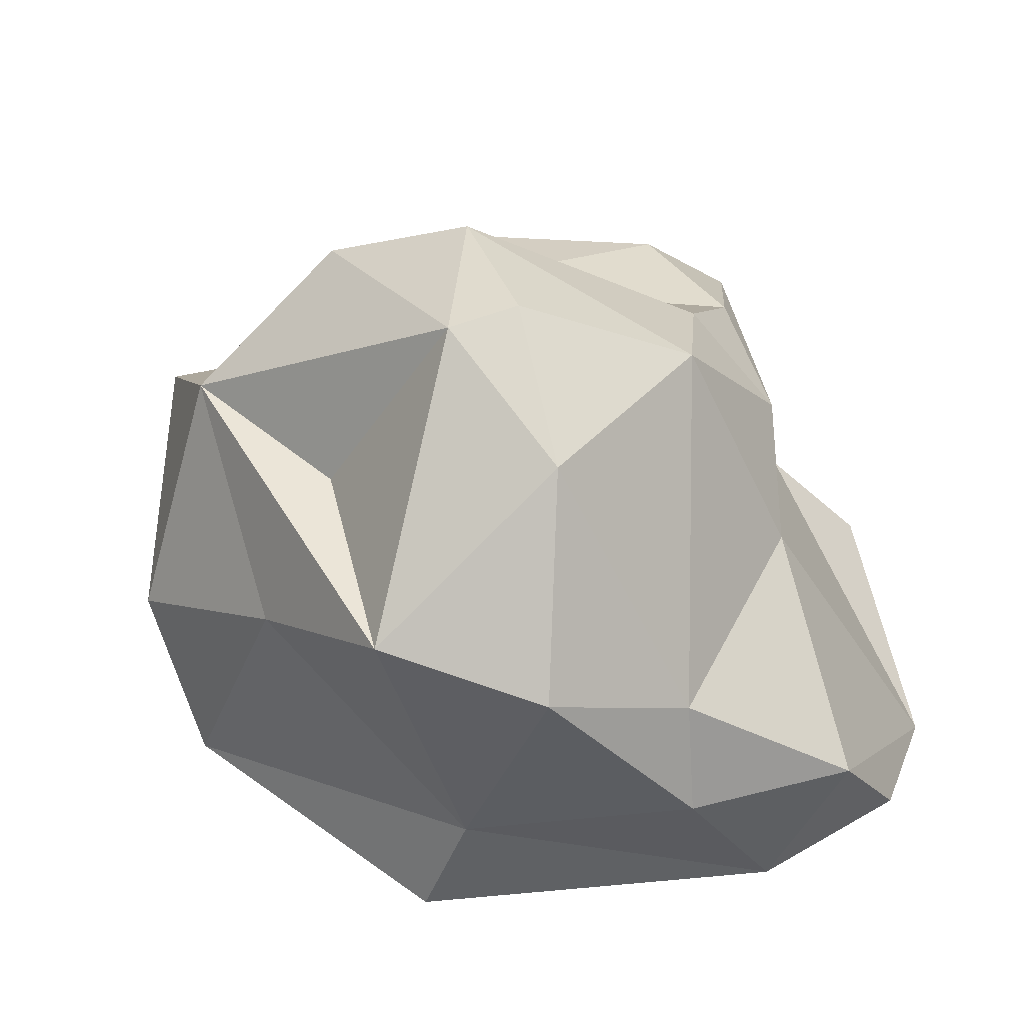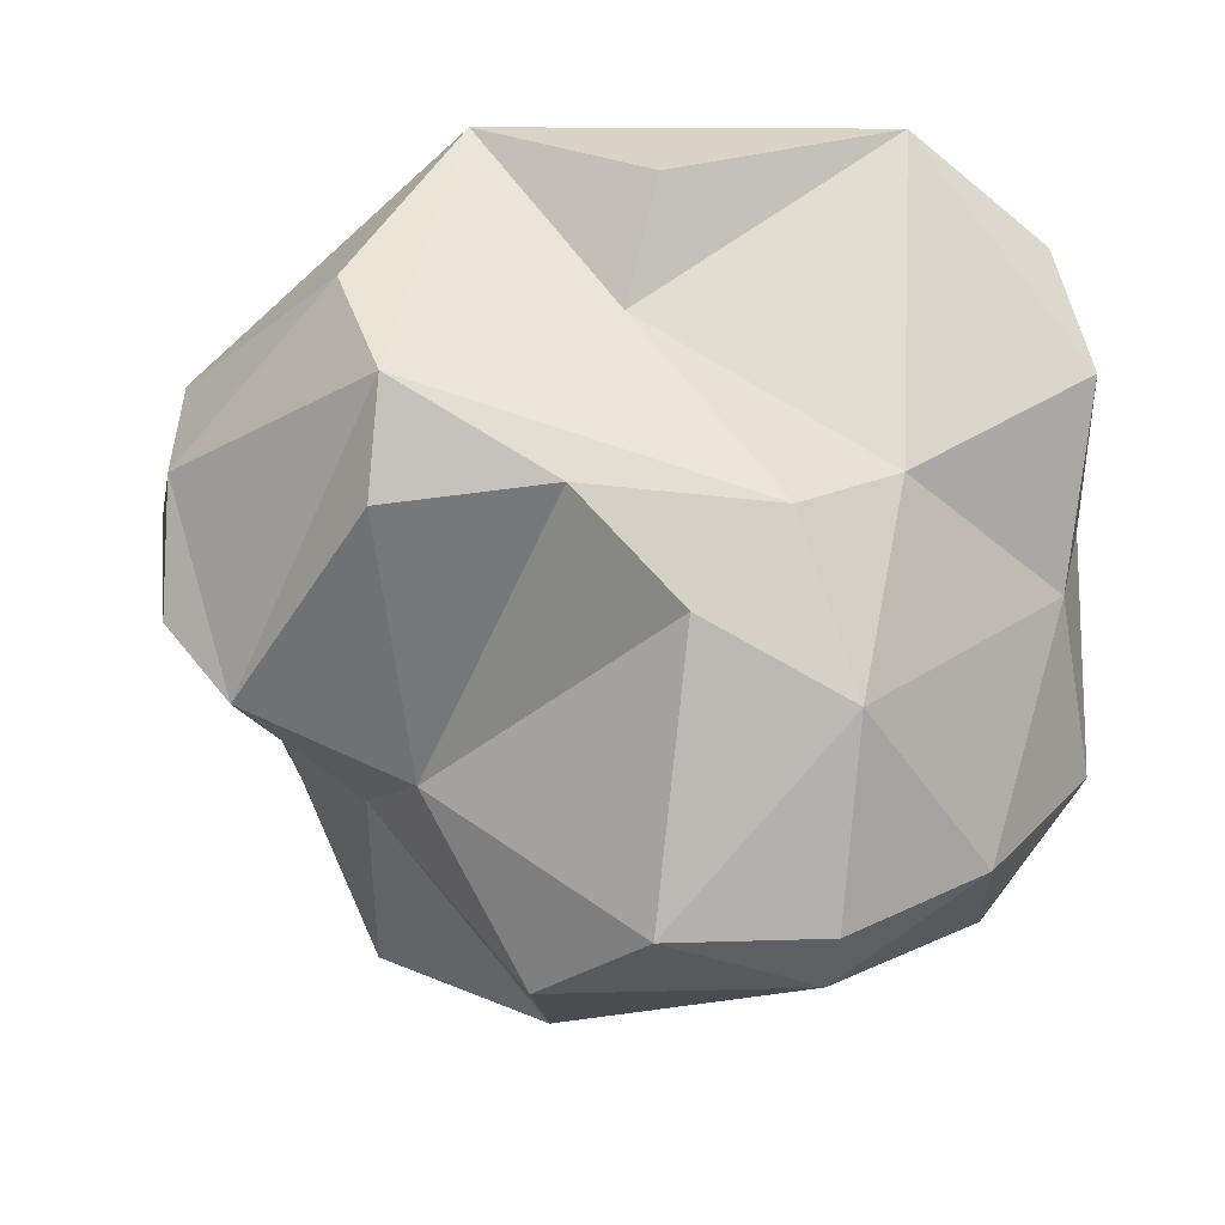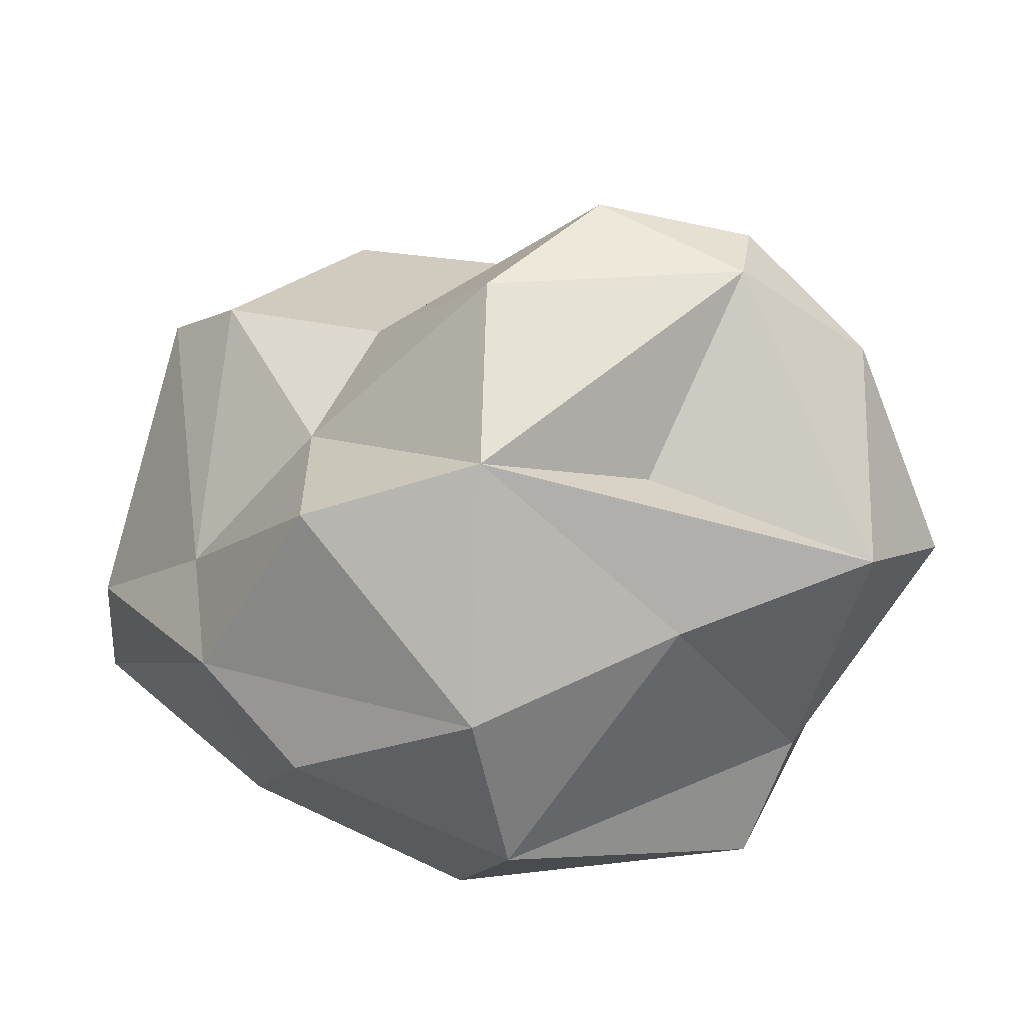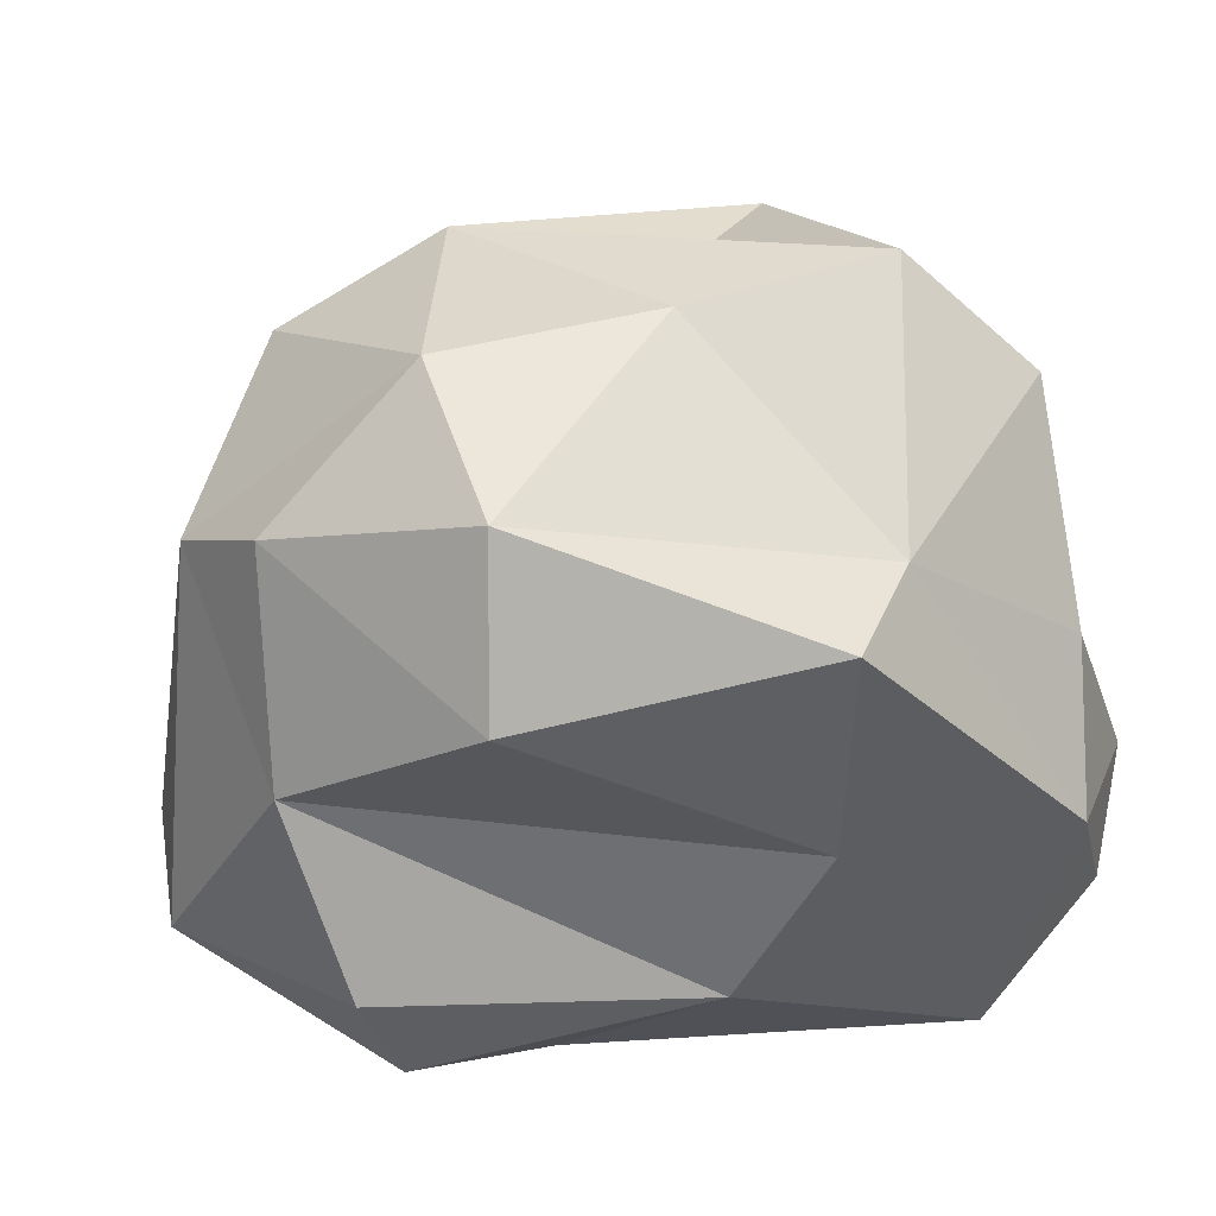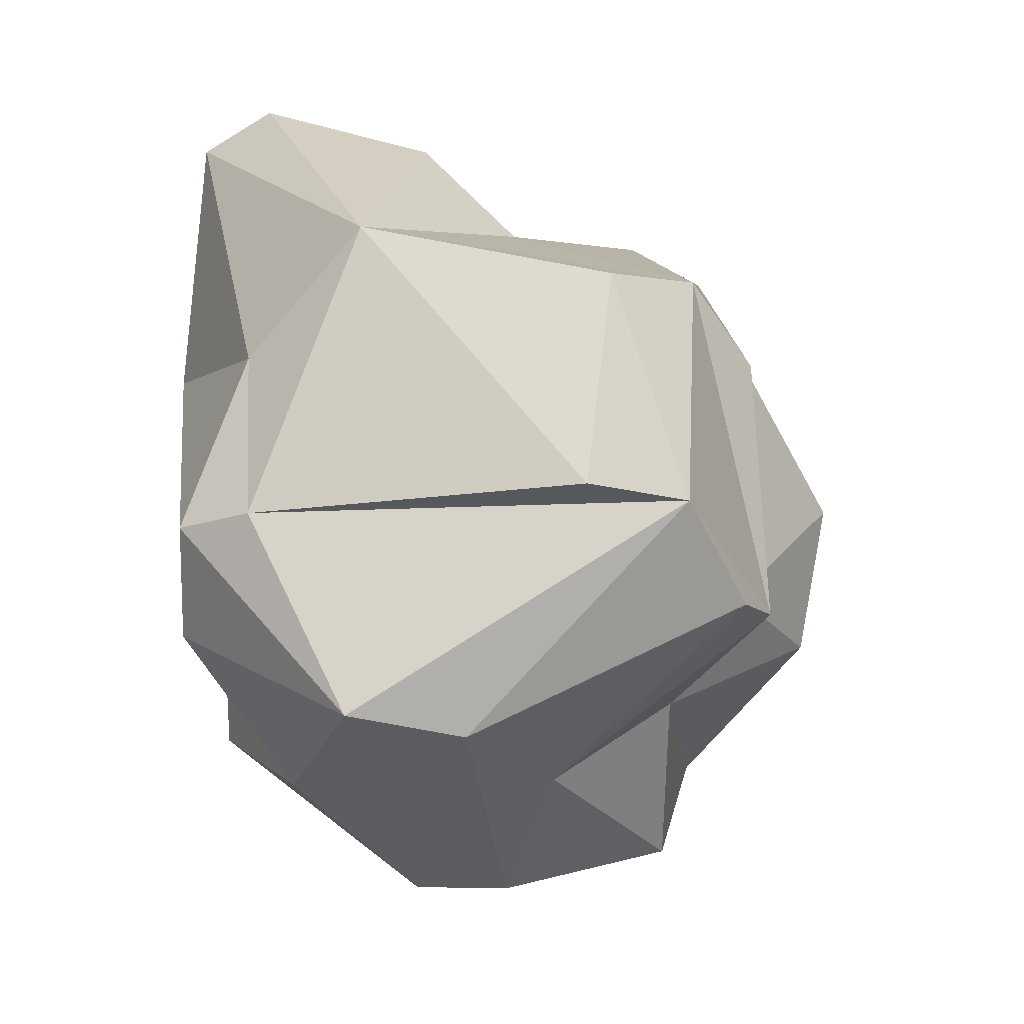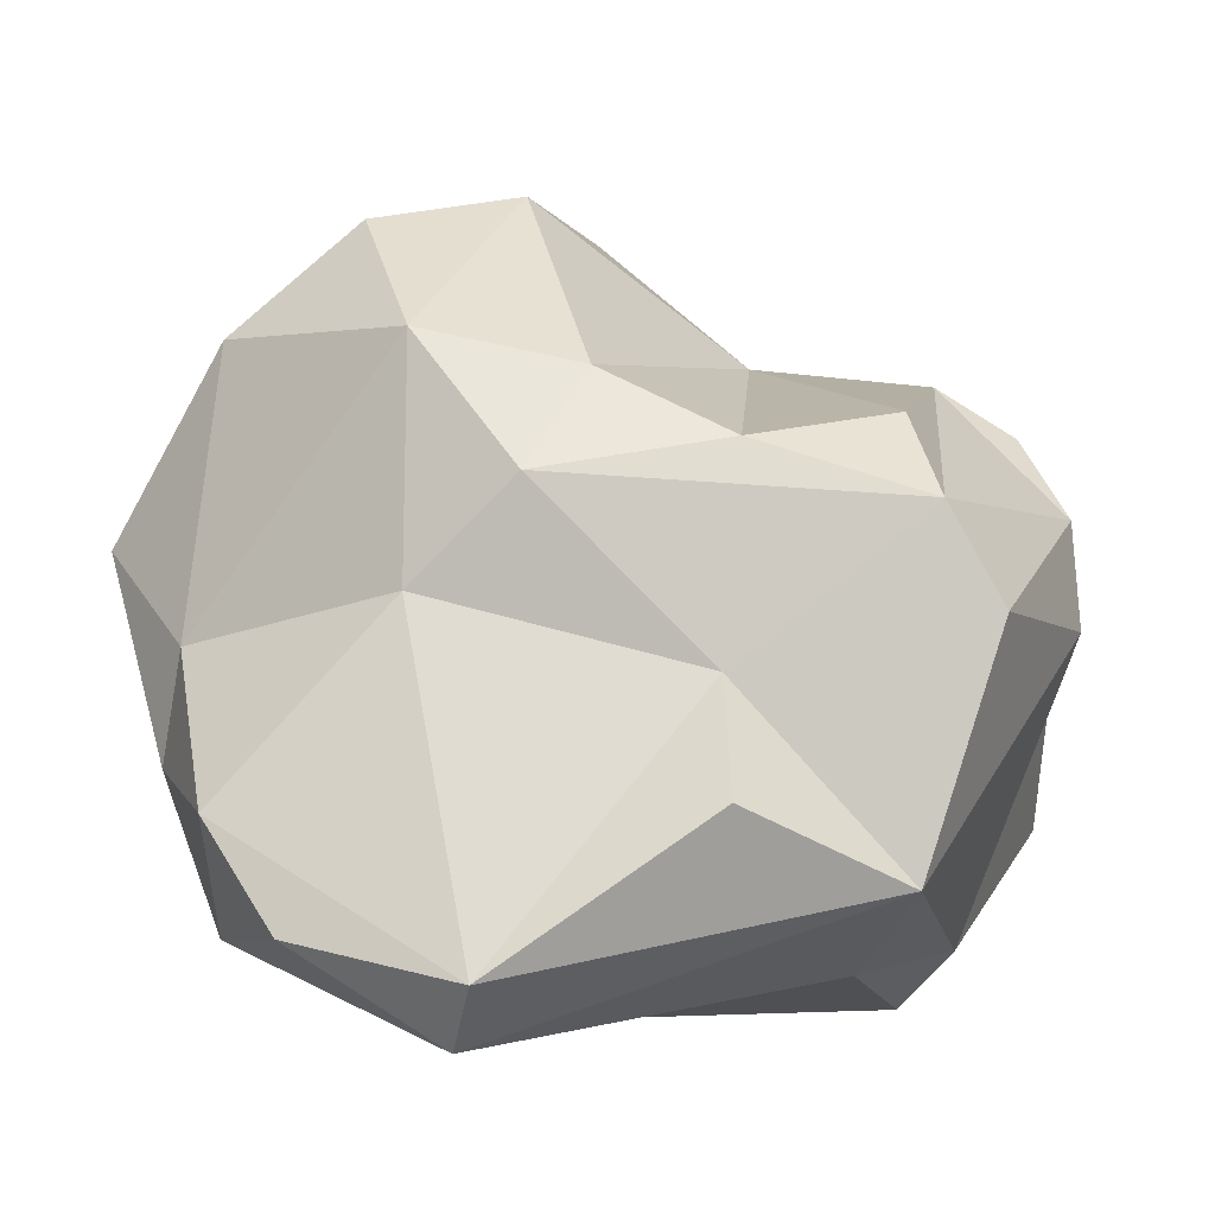
<metadata>
{"format":"obj","ext":"obj","renderer":"f3d","projection":"perspective","resolution":1024,"background":"white","views":[{"elev":30.7,"azim":69.4,"up":"+Z"},{"elev":34.6,"azim":3.1,"up":"+Y"},{"elev":-65.6,"azim":-5.2,"up":"+Y"},{"elev":-40.1,"azim":17.4,"up":"+Z"},{"elev":27.6,"azim":-101.6,"up":"+Y"},{"elev":11.1,"azim":160.5,"up":"+Z"}]}
</metadata>
<code>
o Asteroids_Mesh
v 0.4164 0.607 -0.3373
v 0.01012 0.4907 0.03681
v 0.4165 0.3 0.1436
v -0.4764 0.2539 -0.4921
v -0.2374 0.6267 -0.2661
v -0.2346 0.4109 -0.4567
v -0.7414 -0.03611 -0.1946
v -0.559 -0.2583 -0.01273
v -0.6444 0.09358 0.2811
v 0.09889 0.2245 -0.5448
v 0.6623 0.1835 -0.3743
v 0.3212 0.01432 -0.4787
v 0.3242 -0.2726 0.6045
v -0.09771 -0.3386 0.5681
v -0.08733 -0.5885 0.3558
v -0.5161 -0.5018 -0.08557
v -0.4235 -0.3014 -0.4349
v -0.3471 -0.6007 -0.2143
v 0.01842 -0.6525 -0.3281
v 0.2607 -0.5833 0.08133
v -0.06495 -0.7179 -0.04664
v 0.675 0.01384 0.02474
v 0.713 0.3005 -0.1514
v -0.6384 0.2881 0.1826
v -0.324 0.3618 0.3714
v -0.05292 0.3988 0.3535
v -0.3135 0.5163 0.2691
v 0.5187 -0.3208 -0.2474
v -0.7309 0.02104 -0.3826
v -0.3708 -0.256 0.2378
v -0.5402 0.007159 0.3576
v 0.7258 -0.2529 0.1258
v 0.5592 -0.1753 0.4533
v 0.4522 -0.3738 -0.4425
v -0.05061 -0.4371 -0.5134
v 0.257 0.3485 0.3132
v 0.3597 0.1416 0.4979
v 0.05341 0.6403 -0.1097
v 0.4206 0.5388 -0.4558
v -0.3663 -0.573 0.234
v 0.08337 -0.1535 0.6607
v 0.1207 0.2542 0.445
v -0.2724 -0.1107 0.3837
v -0.4046 0.201 -0.5962
v 0.5748 -0.4885 0.196
v -0.6362 0.3339 0.01813
v -0.3882 0.5757 0.1123
v 0.7076 0.01342 -0.158
v -0.405 0.000392 -0.6028
v 0.3403 -0.1583 0.6312
v 0.6397 0.4316 -0.3018
v 0.194 -0.4406 0.289
f 1 2 3
f 4 5 6
f 7 8 9
f 10 11 12
f 13 14 15
f 16 17 18
f 19 20 21
f 22 23 3
f 9 24 7
f 25 26 27
f 10 12 17
f 19 28 20
f 24 4 29
f 30 31 8
f 32 22 33
f 34 19 35
f 35 19 18
f 36 37 3
f 2 36 3
f 35 17 12
f 17 35 18
f 2 1 38
f 39 10 6
f 19 21 18
f 8 40 30
f 14 30 15
f 41 42 43
f 10 44 6
f 40 15 30
f 40 16 21
f 11 10 39
f 15 20 45
f 4 46 5
f 36 2 27
f 34 28 19
f 11 28 34
f 27 24 31
f 47 5 46
f 22 32 48
f 43 31 30
f 43 30 14
f 44 49 29
f 10 49 44
f 20 28 45
f 31 25 27
f 33 13 45
f 32 45 28
f 8 16 40
f 1 39 5
f 50 41 13
f 47 46 24
f 4 24 46
f 41 14 13
f 43 14 41
f 11 48 28
f 39 51 11
f 29 17 16
f 24 29 7
f 52 13 15
f 48 11 23
f 48 23 22
f 36 27 26
f 42 26 43
f 45 52 15
f 39 1 51
f 42 37 36
f 36 26 42
f 45 13 52
f 16 8 7
f 29 16 7
f 18 21 16
f 33 45 32
f 40 21 15
f 15 21 20
f 11 51 23
f 23 51 1
f 24 27 47
f 27 2 5
f 2 38 5
f 31 9 8
f 37 22 3
f 26 25 43
f 25 31 43
f 6 44 4
f 44 29 4
f 24 9 31
f 12 34 35
f 34 12 11
f 23 1 3
f 32 28 48
f 13 33 50
f 37 33 22
f 49 10 17
f 38 1 5
f 37 50 33
f 37 41 50
f 41 37 42
f 39 6 5
f 49 17 29
f 47 27 5

</code>
